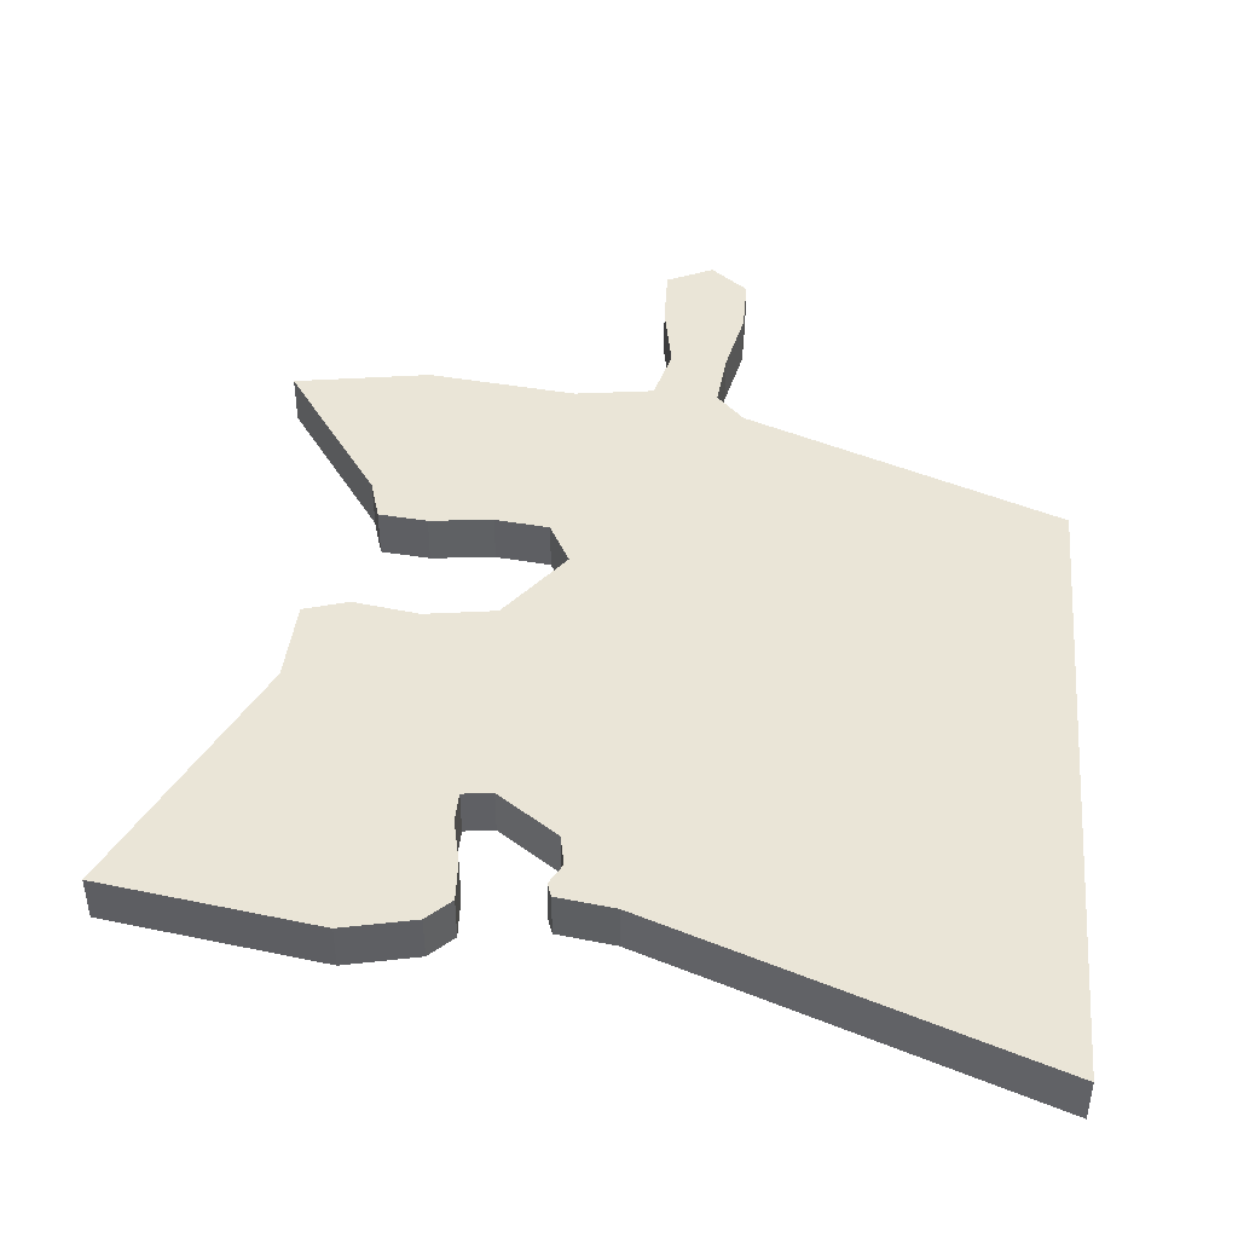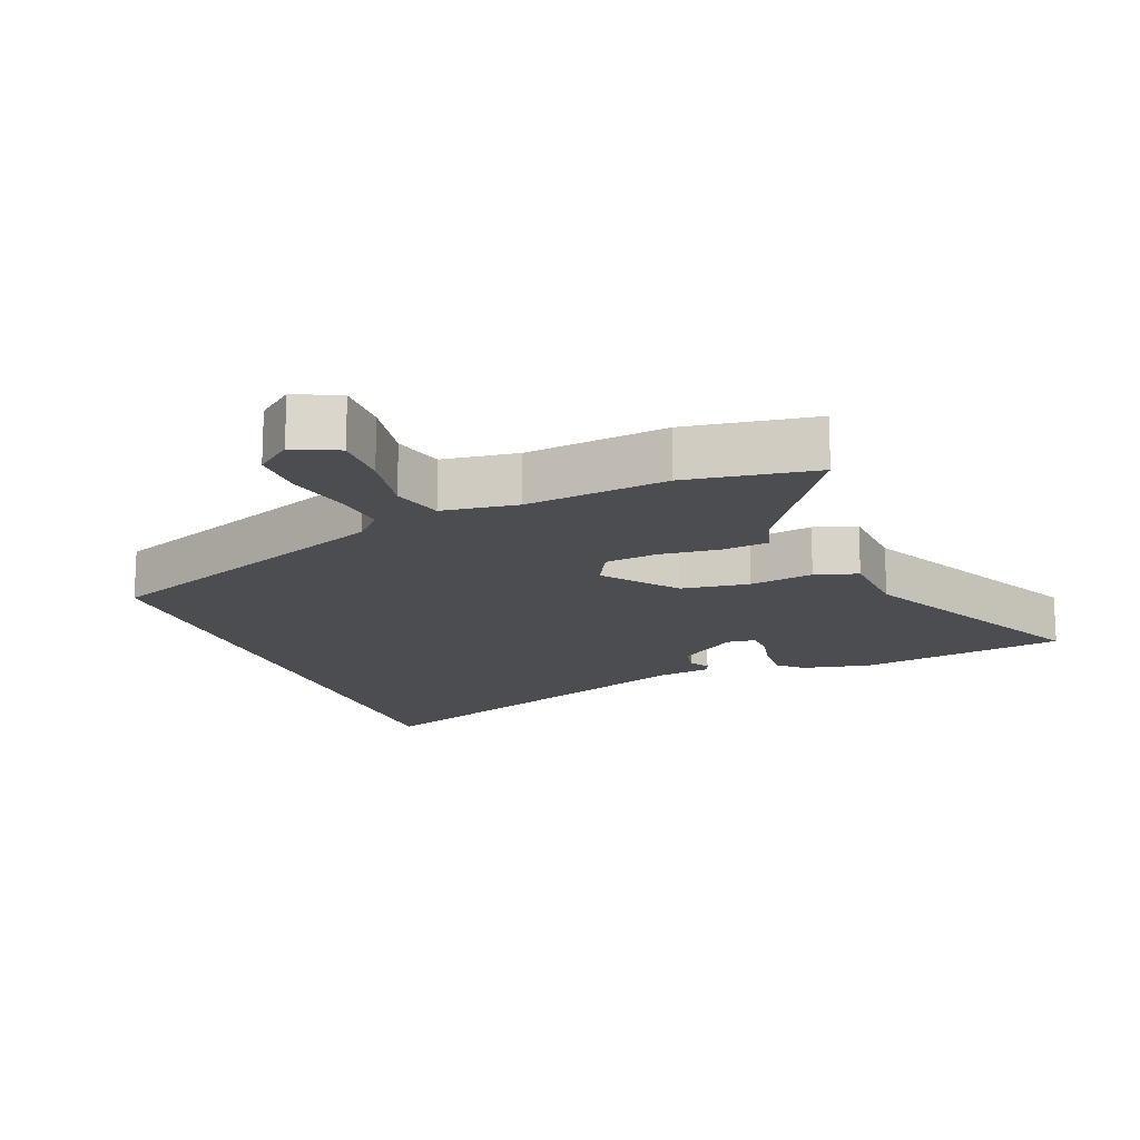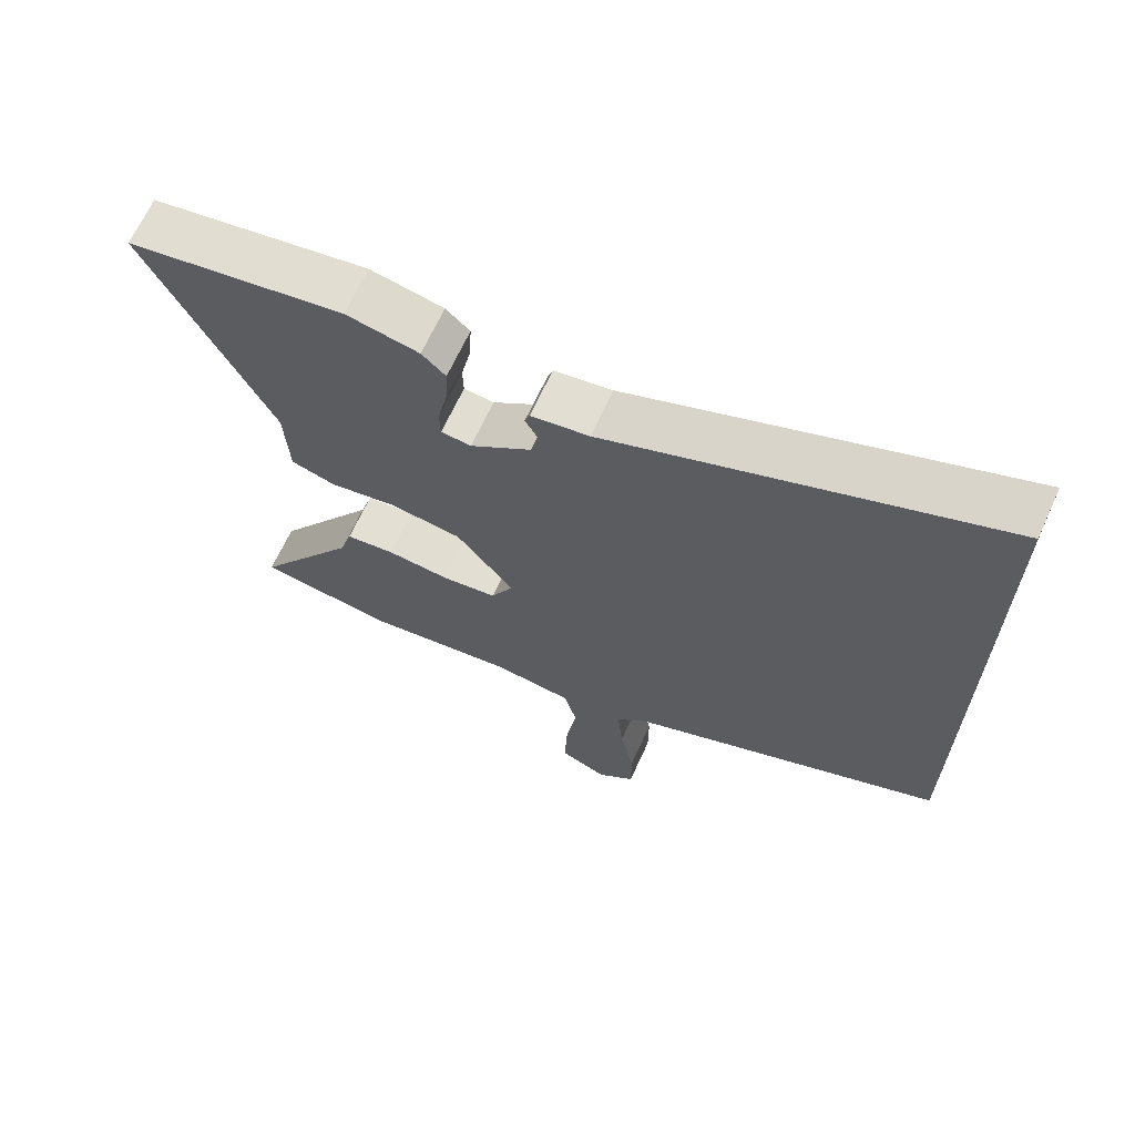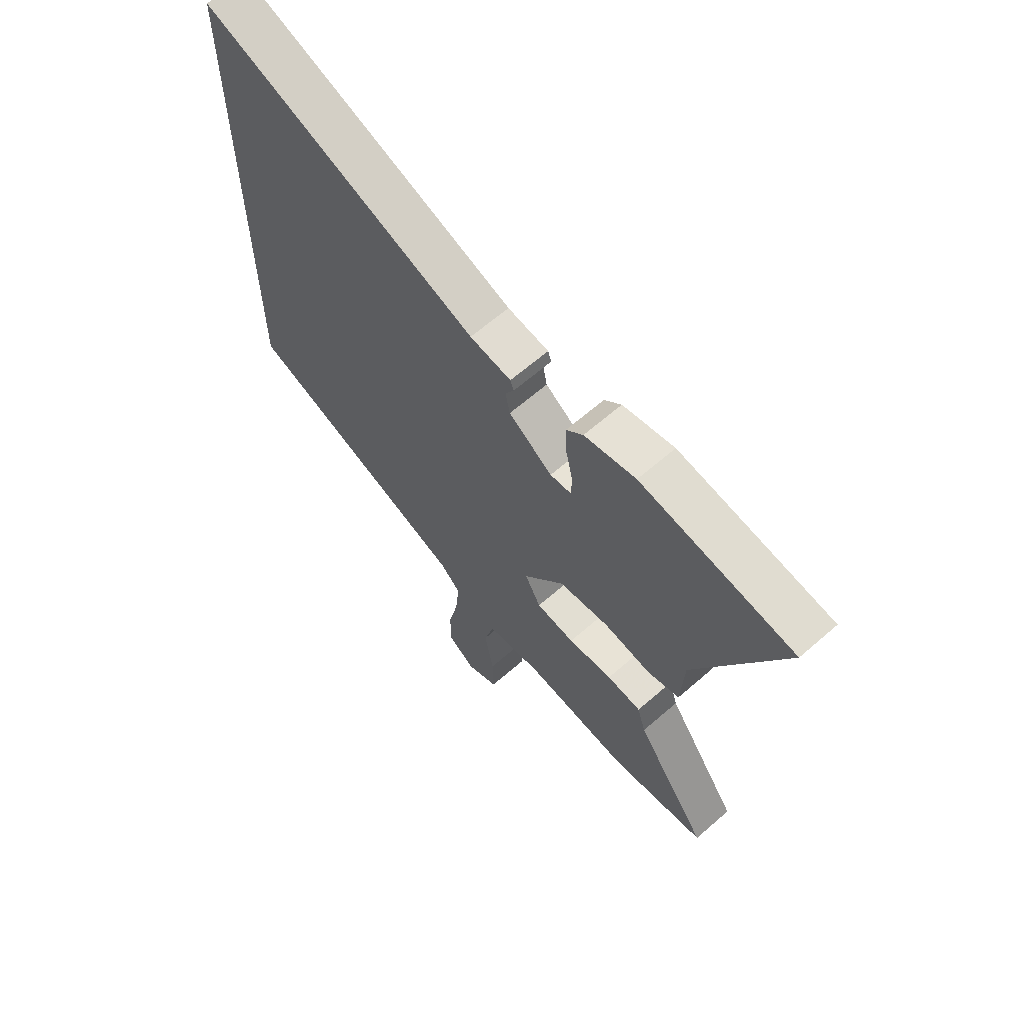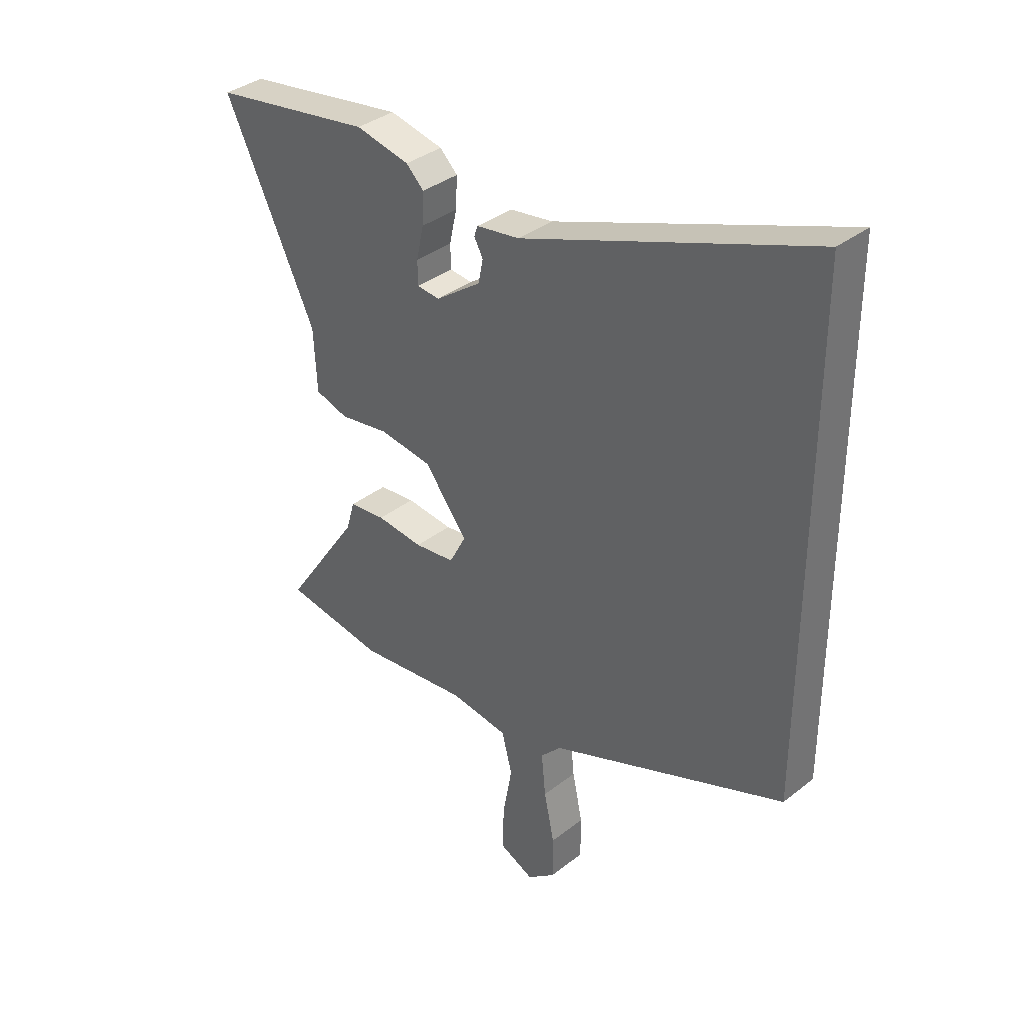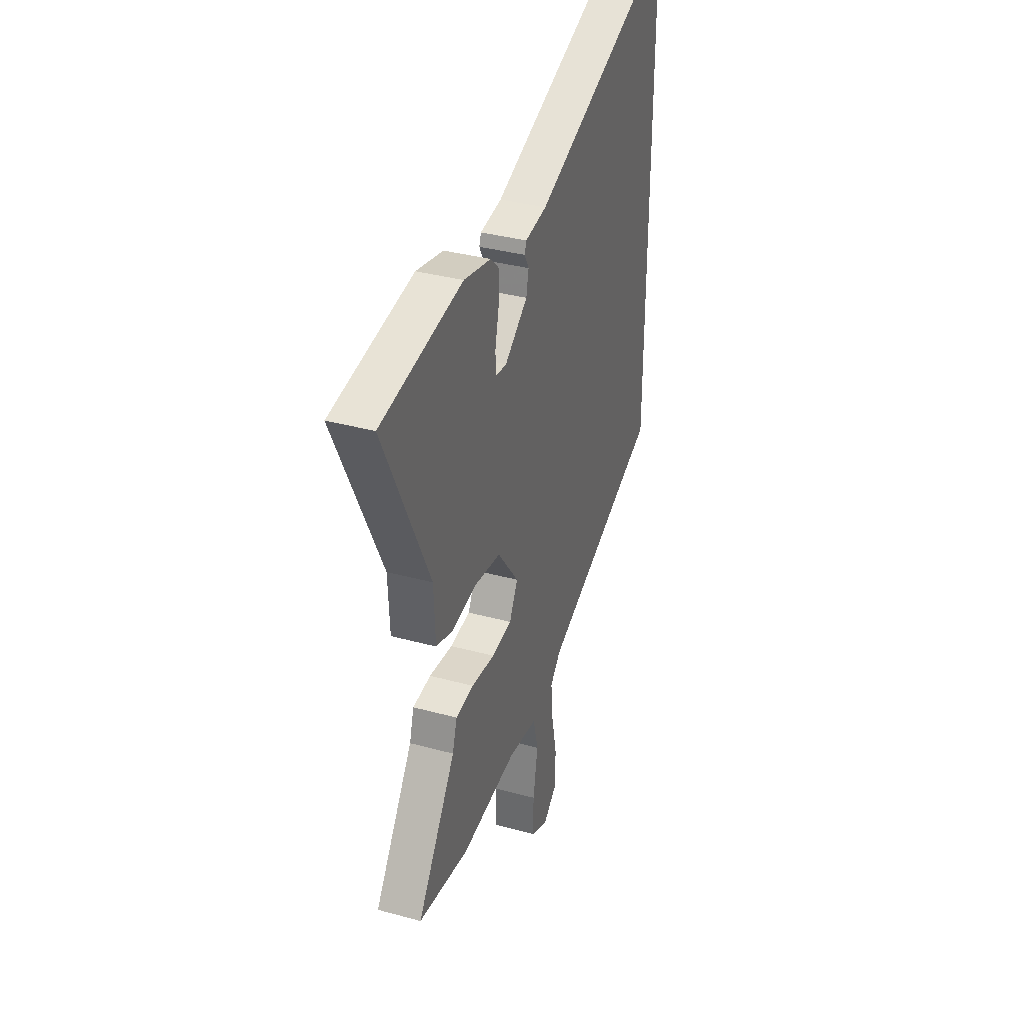
<metadata>
{"format":"obj","ext":"obj","renderer":"f3d","projection":"perspective","resolution":1024,"background":"white","views":[{"elev":44.3,"azim":5.0,"up":"+Y"},{"elev":-15.9,"azim":-158.4,"up":"+Y"},{"elev":66.6,"azim":24.6,"up":"+Z"},{"elev":63.9,"azim":-131.4,"up":"+Z"},{"elev":36.0,"azim":44.4,"up":"+Z"},{"elev":35.7,"azim":-70.2,"up":"+Z"}]}
</metadata>
<code>
v 0.5 0.07 -0.279
v 0.045 0.07 -0.457
v 0.005 0.07 -0.499
v 0.013 0.07 -0.581
v 0.033 0.07 -0.675
v 0.033 0.07 -0.757
v -0.021 0.07 -0.8
v -0.087 0.07 -0.769
v -0.085 0.07 -0.684
v -0.067 0.07 -0.583
v -0.087 0.07 -0.506
v -0.2 0.07 -0.49
v -0.413 0.07 -0.514
v -0.607 0.07 -0.483
v -0.46 0.07 -0.267
v -0.443 0.07 -0.209
v -0.373 0.07 -0.202
v -0.283 0.07 -0.212
v -0.205 0.07 -0.203
v -0.173 0.07 -0.142
v -0.255 0.07 -0.035
v -0.357 0.07 -0.02
v -0.453 0.07 -0.035
v -0.517 0.07 -0.015
v -0.523 0.07 0.105
v -0.698 0.07 0.469
v -0.387 0.07 0.517
v -0.283 0.07 0.494
v -0.249 0.07 0.461
v -0.252 0.07 0.401
v -0.266 0.07 0.337
v -0.265 0.07 0.292
v -0.222 0.07 0.287
v -0.134 0.07 0.35
v -0.125 0.07 0.395
v -0.142 0.07 0.426
v -0.135 0.07 0.446
v -0.052 0.07 0.458
v 0.5 0.07 0.662
v 0.5 0 -0.279
v 0.045 0 -0.457
v 0.005 0 -0.499
v 0.013 0 -0.581
v 0.033 0 -0.675
v 0.033 0 -0.757
v -0.021 0 -0.8
v -0.087 0 -0.769
v -0.085 0 -0.684
v -0.067 0 -0.583
v -0.087 0 -0.506
v -0.2 0 -0.49
v -0.413 0 -0.514
v -0.607 0 -0.483
v -0.46 0 -0.267
v -0.443 0 -0.209
v -0.373 0 -0.202
v -0.283 0 -0.212
v -0.205 0 -0.203
v -0.173 0 -0.142
v -0.255 0 -0.035
v -0.357 0 -0.02
v -0.453 0 -0.035
v -0.517 0 -0.015
v -0.523 0 0.105
v -0.698 0 0.469
v -0.387 0 0.517
v -0.283 0 0.494
v -0.249 0 0.461
v -0.252 0 0.401
v -0.266 0 0.337
v -0.265 0 0.292
v -0.222 0 0.287
v -0.134 0 0.35
v -0.125 0 0.395
v -0.142 0 0.426
v -0.135 0 0.446
v -0.052 0 0.458
v 0.5 0 0.662
f 38 39 1 2
f 35 36 37 38
f 34 35 38 2
f 33 34 2 3
f 32 33 3 4
f 28 29 30 31
f 28 31 32
f 25 26 27 28
f 25 28 32
f 22 23 24 25
f 21 22 25 32
f 20 21 32
f 15 16 17 18
f 15 18 19
f 12 13 14 15
f 11 12 15 19
f 7 8 9 10
f 5 6 7 10
f 5 10 11
f 20 32 4 5
f 5 11 19 20
f 41 40 78 77
f 77 76 75 74
f 41 77 74 73
f 42 41 73 72
f 43 42 72 71
f 70 69 68 67
f 71 70 67
f 67 66 65 64
f 71 67 64
f 64 63 62 61
f 71 64 61 60
f 71 60 59
f 57 56 55 54
f 58 57 54
f 54 53 52 51
f 58 54 51 50
f 49 48 47 46
f 49 46 45 44
f 50 49 44
f 44 43 71 59
f 59 58 50 44
f 1 40 41 2
f 2 41 42 3
f 3 42 43 4
f 4 43 44 5
f 5 44 45 6
f 6 45 46 7
f 7 46 47 8
f 8 47 48 9
f 9 48 49 10
f 10 49 50 11
f 11 50 51 12
f 12 51 52 13
f 13 52 53 14
f 14 53 54 15
f 15 54 55 16
f 16 55 56 17
f 17 56 57 18
f 18 57 58 19
f 19 58 59 20
f 20 59 60 21
f 21 60 61 22
f 22 61 62 23
f 23 62 63 24
f 24 63 64 25
f 25 64 65 26
f 26 65 66 27
f 27 66 67 28
f 28 67 68 29
f 29 68 69 30
f 30 69 70 31
f 31 70 71 32
f 32 71 72 33
f 33 72 73 34
f 34 73 74 35
f 35 74 75 36
f 36 75 76 37
f 37 76 77 38
f 38 77 78 39
f 39 78 40 1

</code>
